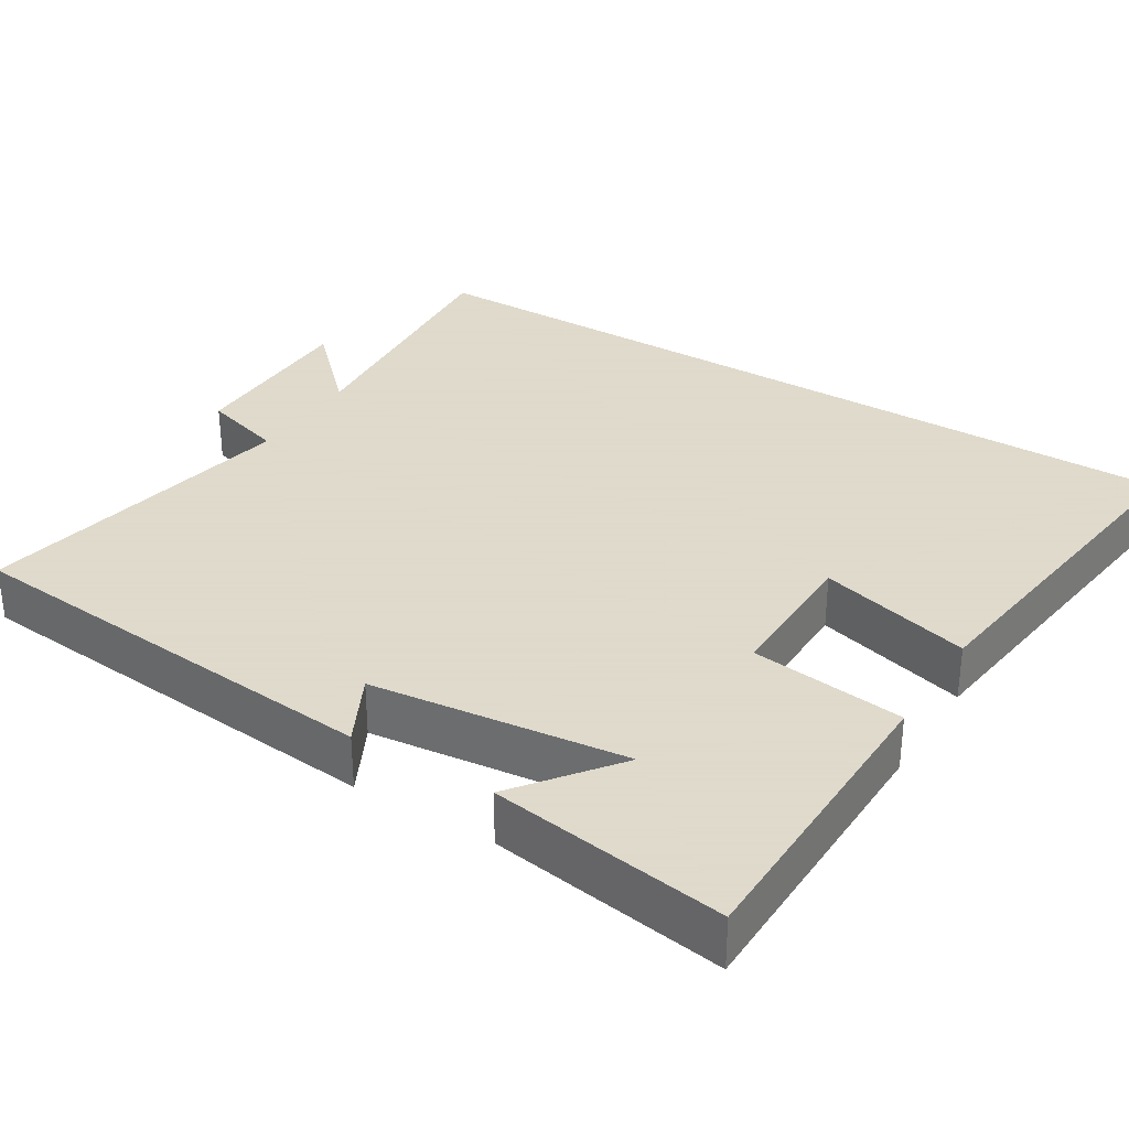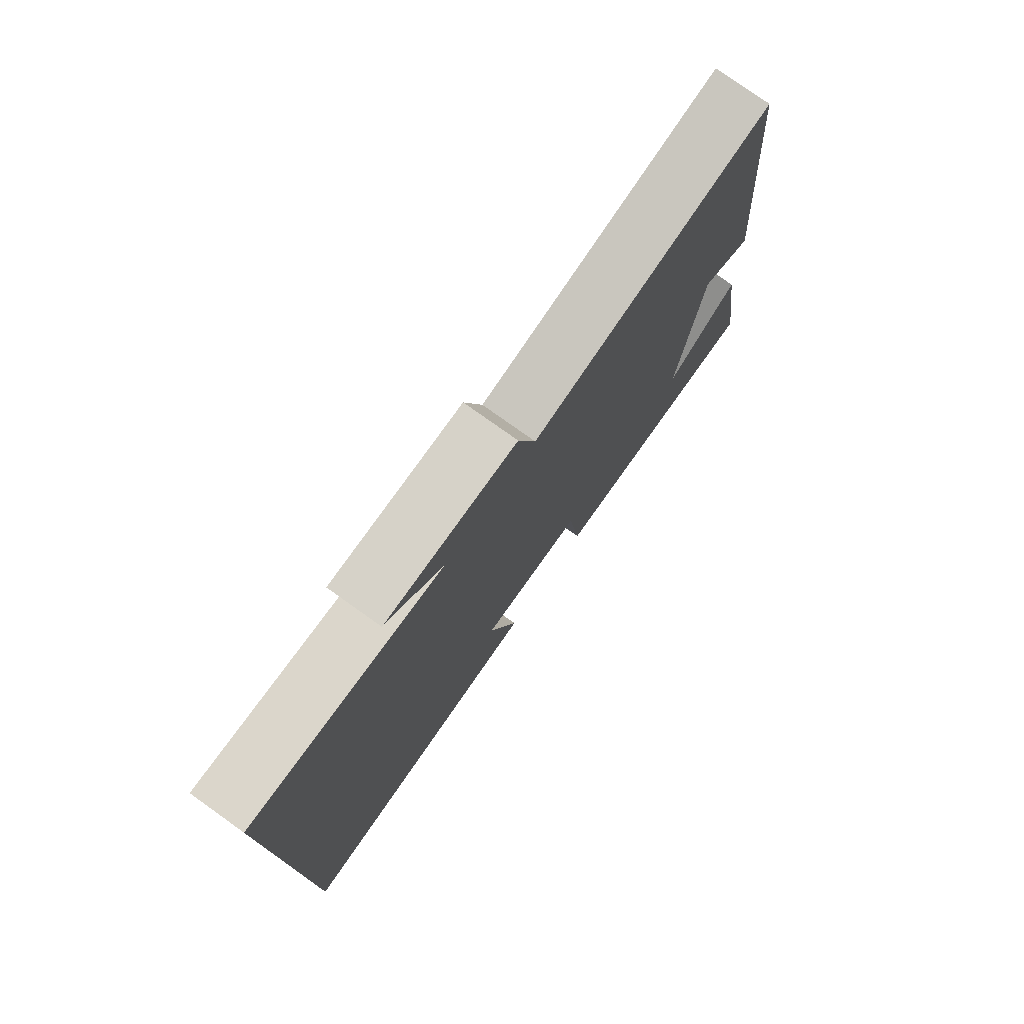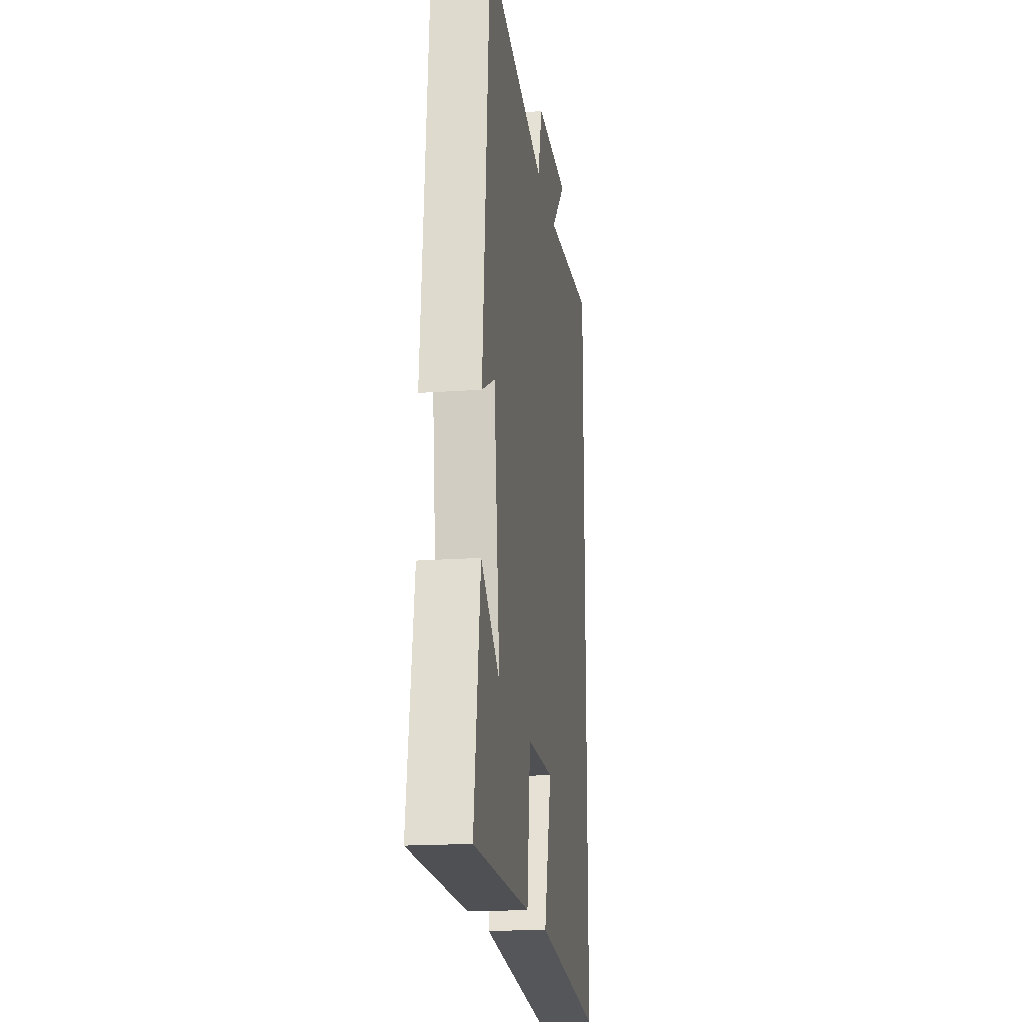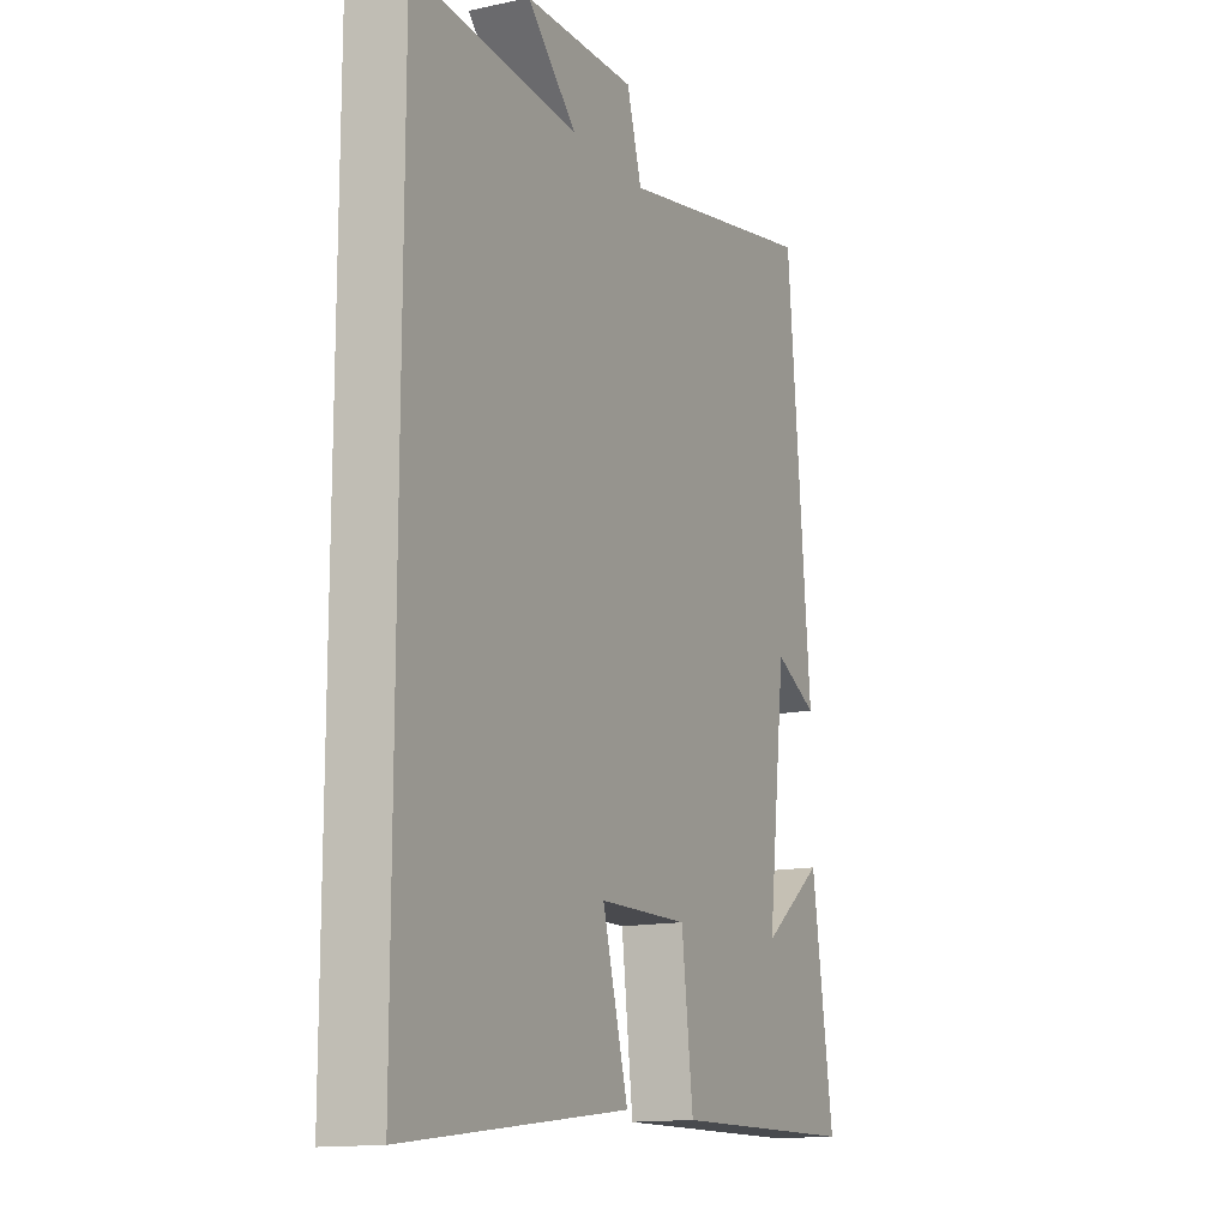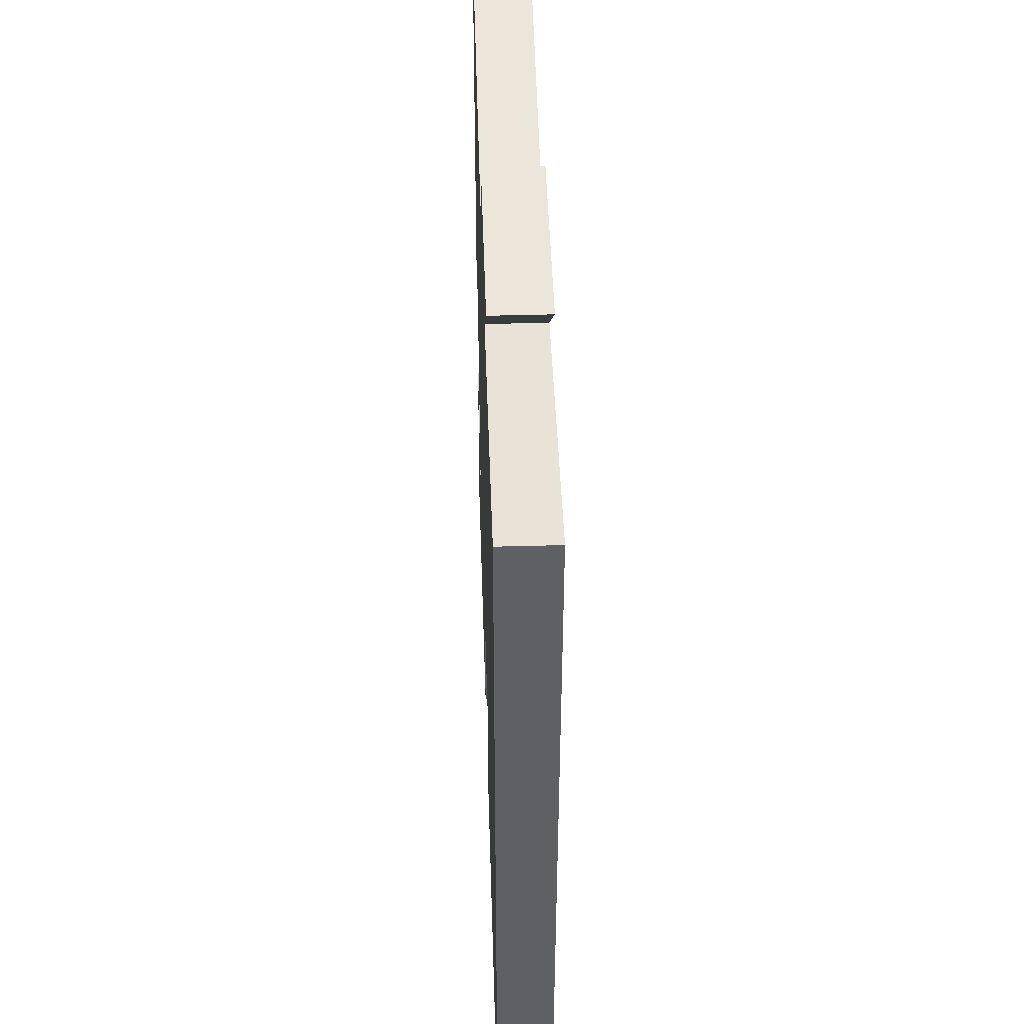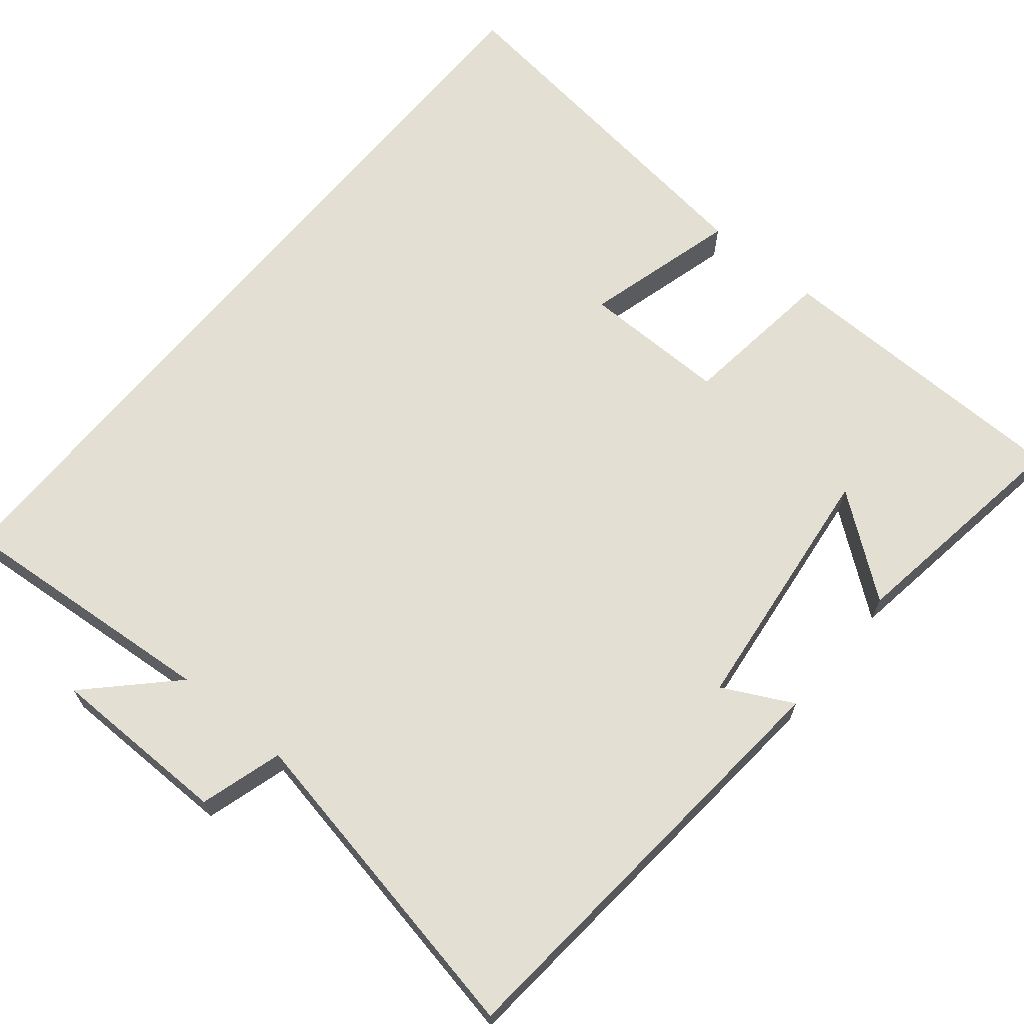
<metadata>
{"format":"obj","ext":"obj","renderer":"f3d","projection":"perspective","resolution":1024,"background":"white","views":[{"elev":32.4,"azim":121.8,"up":"+Y"},{"elev":77.8,"azim":-54.5,"up":"+Z"},{"elev":-18.0,"azim":98.1,"up":"+Z"},{"elev":-14.0,"azim":-64.6,"up":"+Z"},{"elev":46.6,"azim":-91.8,"up":"+Z"},{"elev":66.9,"azim":39.6,"up":"+Y"}]}
</metadata>
<code>
v 0.546 0.07 -0.494
v 0.142 0.07 -0.5
v 0.117 0.07 -0.295
v -0.075 0.07 -0.297
v -0.02 0.07 -0.5
v -0.5 0.07 -0.561
v -0.5 0.07 0.529
v -0.147 0.07 0.5
v -0.253 0.07 0.607
v -0.015 0.07 0.609
v 0.017 0.07 0.5
v 0.45 0.07 0.583
v 0.5 0.07 0.008
v 0.408 0.07 0.055
v 0.368 0.07 -0.283
v 0.5 0.07 -0.182
v 0.546 0 -0.494
v 0.142 0 -0.5
v 0.117 0 -0.295
v -0.075 0 -0.297
v -0.02 0 -0.5
v -0.5 0 -0.561
v -0.5 0 0.529
v -0.147 0 0.5
v -0.253 0 0.607
v -0.015 0 0.609
v 0.017 0 0.5
v 0.45 0 0.583
v 0.5 0 0.008
v 0.408 0 0.055
v 0.368 0 -0.283
v 0.5 0 -0.182
f 15 16 1 2
f 14 15 2 3
f 11 12 13 14
f 11 14 3 4
f 8 9 10 11
f 8 11 4
f 7 8 4
f 4 5 6 7
f 18 17 32 31
f 19 18 31 30
f 30 29 28 27
f 20 19 30 27
f 27 26 25 24
f 20 27 24
f 20 24 23
f 23 22 21 20
f 1 17 18 2
f 2 18 19 3
f 3 19 20 4
f 4 20 21 5
f 5 21 22 6
f 6 22 23 7
f 7 23 24 8
f 8 24 25 9
f 9 25 26 10
f 10 26 27 11
f 11 27 28 12
f 12 28 29 13
f 13 29 30 14
f 14 30 31 15
f 15 31 32 16
f 16 32 17 1

</code>
